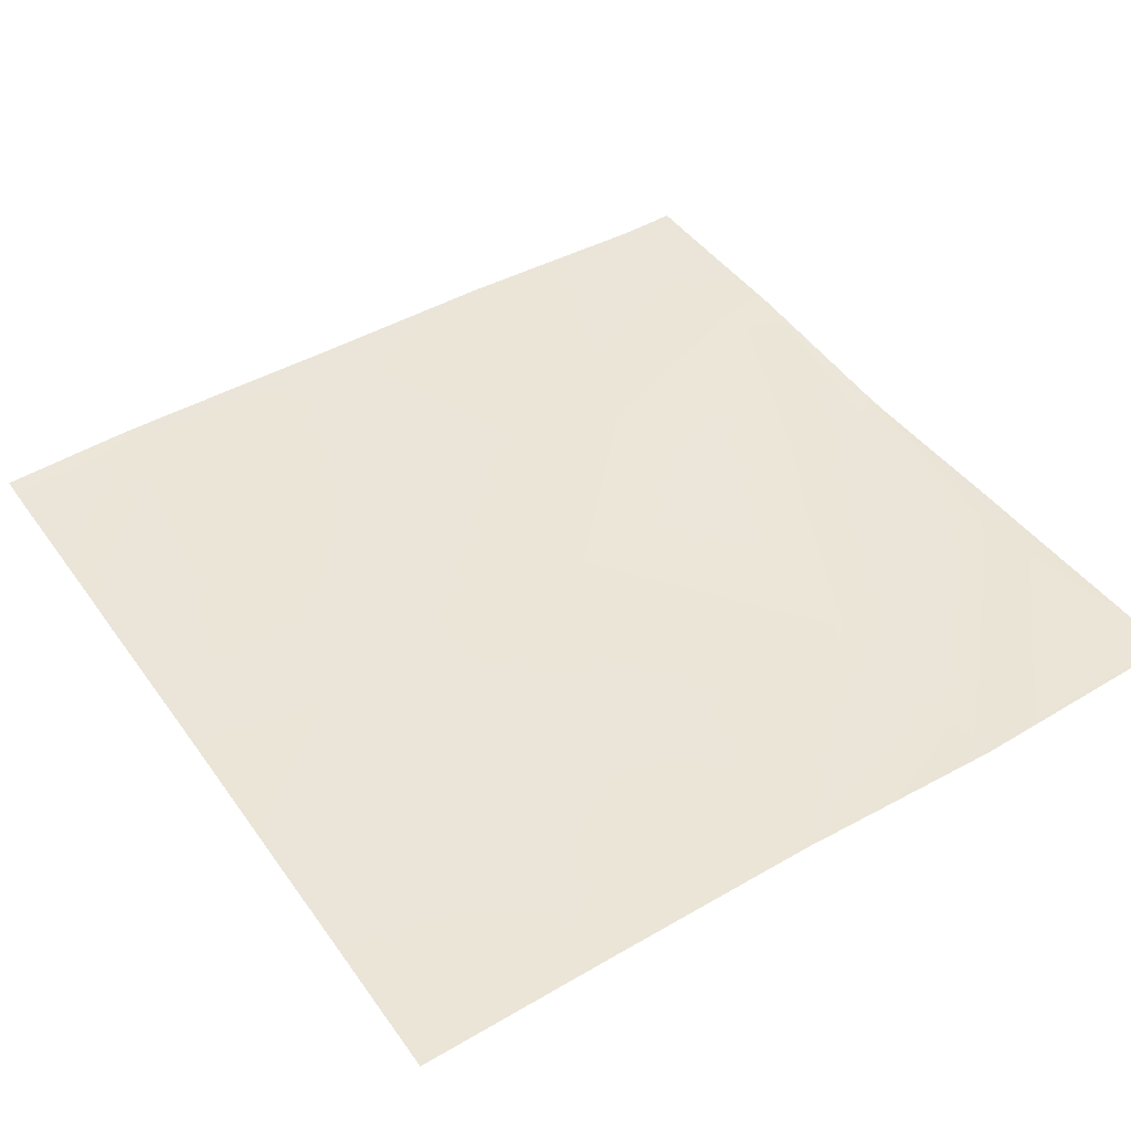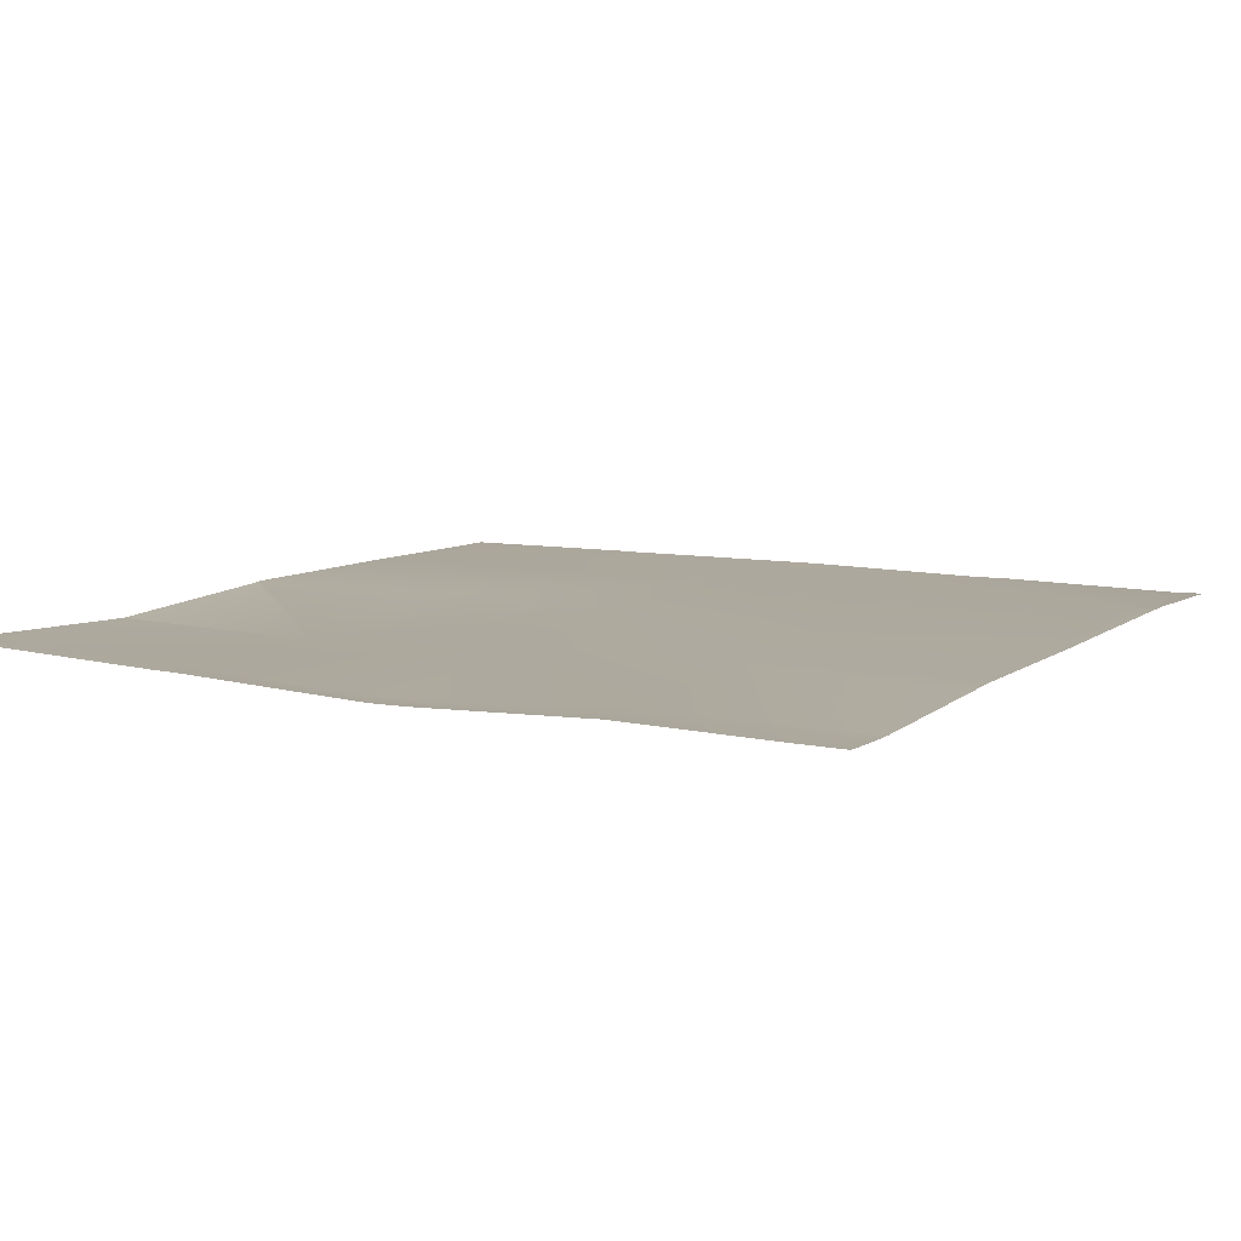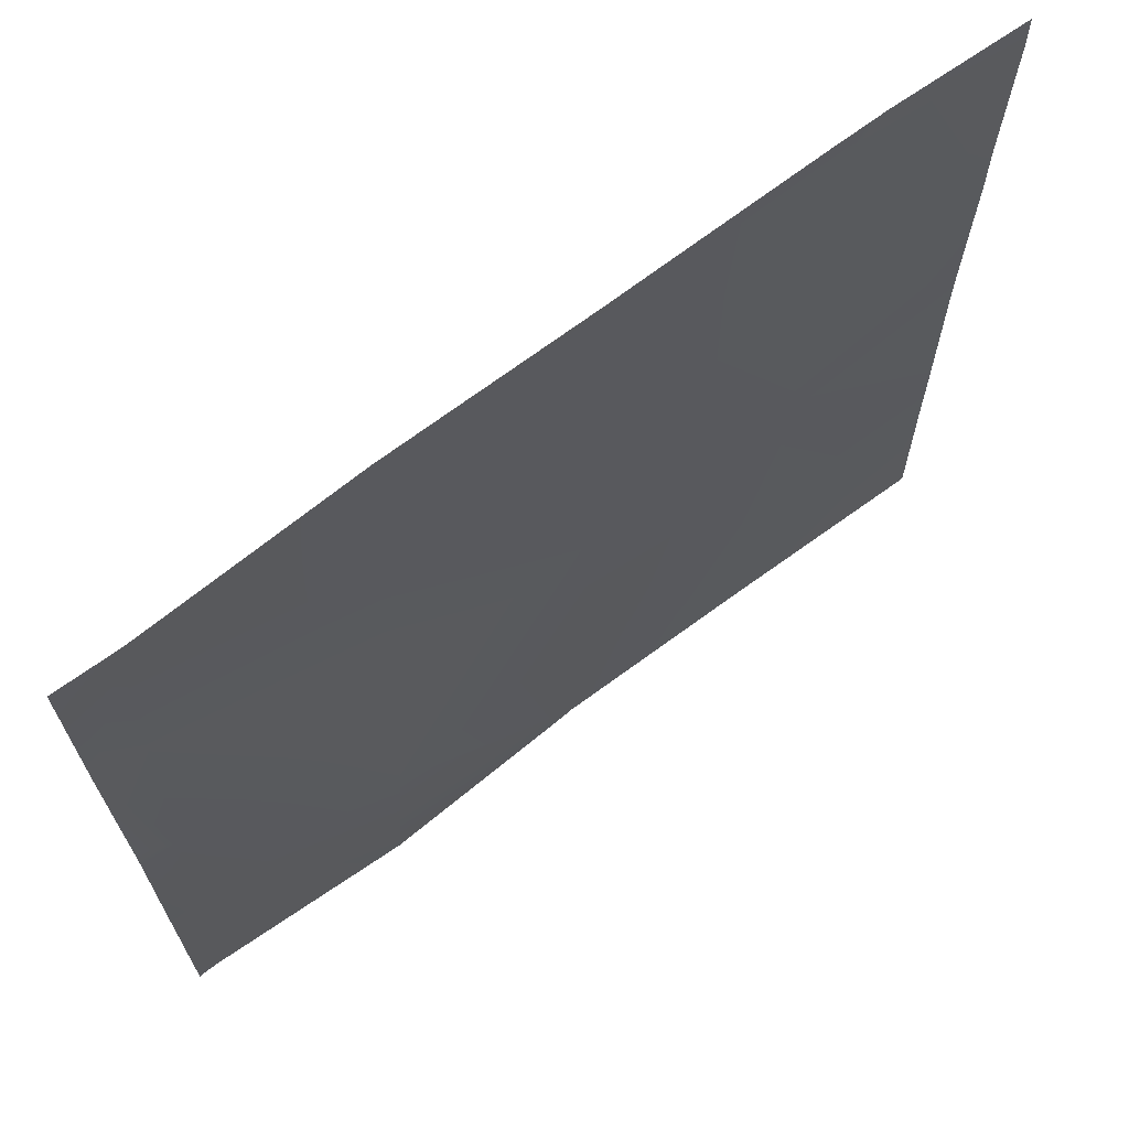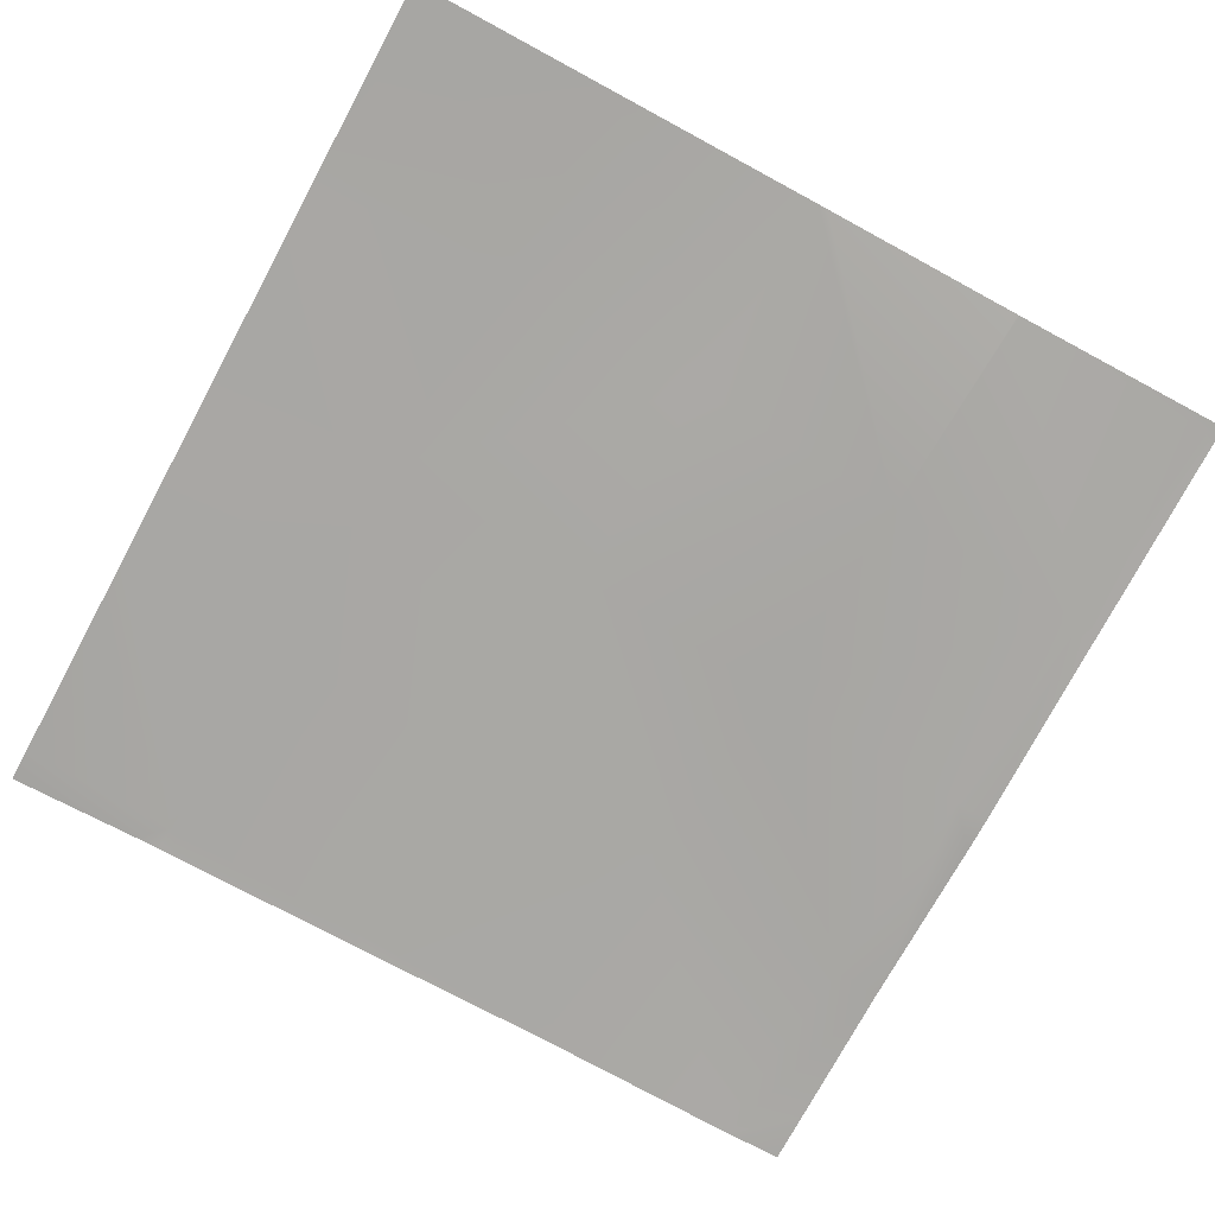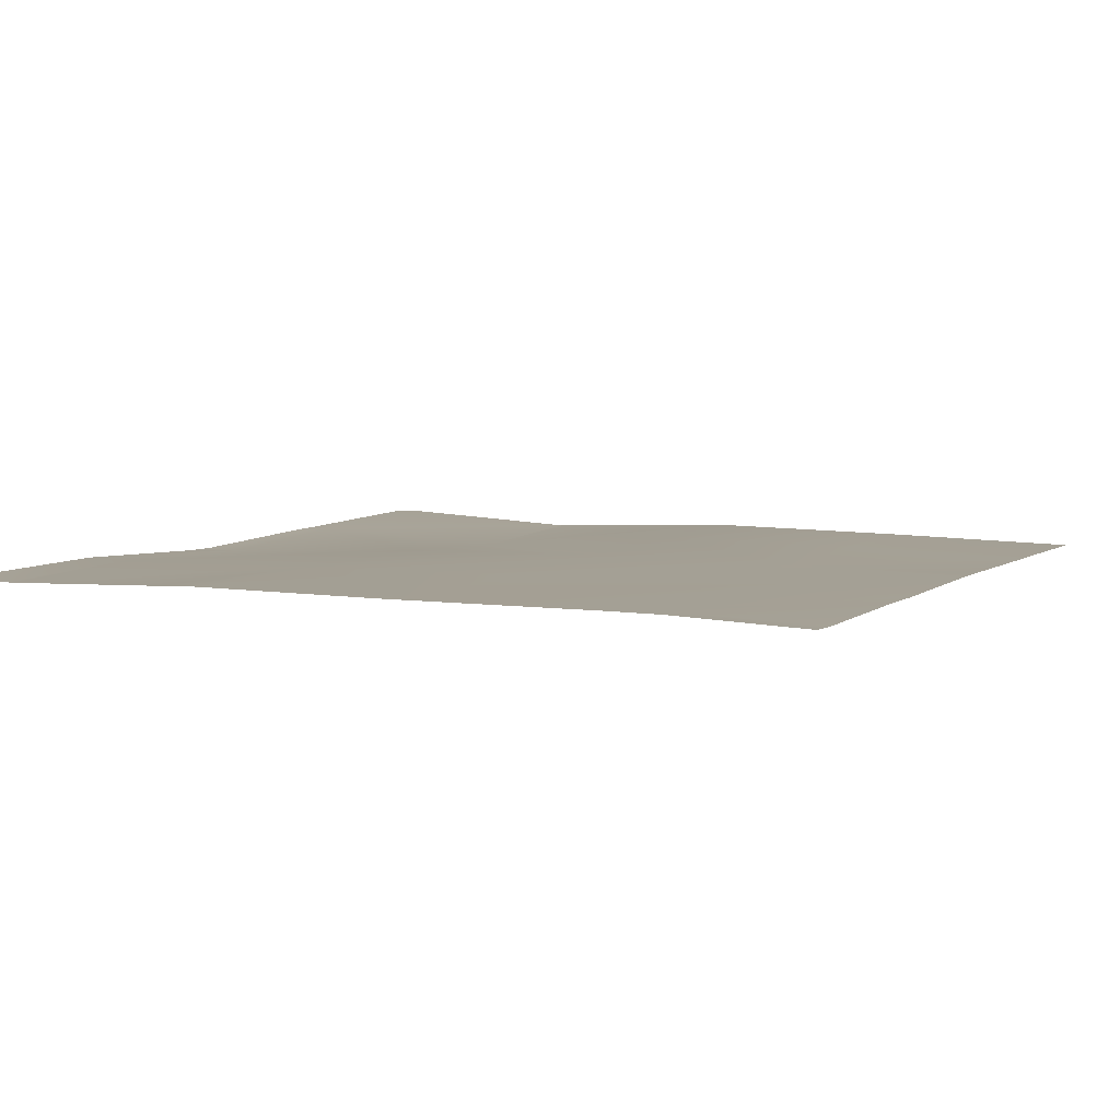
<metadata>
{"format":"obj","ext":"obj","renderer":"f3d","projection":"perspective","resolution":1024,"background":"white","views":[{"elev":45.3,"azim":146.7,"up":"+Y"},{"elev":9.3,"azim":-60.6,"up":"+Y"},{"elev":69.0,"azim":-37.4,"up":"+Z"},{"elev":-75.1,"azim":151.6,"up":"+Y"},{"elev":5.6,"azim":25.5,"up":"+Y"}]}
</metadata>
<code>
v -1276 1.915 1280
v -1280 1.85 1284
v -1276 1.935 1283
v -1280 1.835 1280
v -1280 1.833 1280
v -1280 0.3095 1348
v -1280 0.2327 1355
v -1273 0.1544 1347
v -1280 1.911 1288
v -1273 1.845 1280
v -1212 -1.555 1280
v -1212 -1.554 1280
v -1212 -1.554 1280
v -1212 -1.537 1280
v -1209 -3.241 1344
v -1152 0.7052 1280
v -1148 0.9362 1280
v -1145 1.365 1340
v -1280 -1.75 1412
v -1270 -2.253 1411
v -1084 -0.09803 1280
v -1081 0.2744 1337
v -1091 0.008841 1280
v -1030 -1.395 1280
v -1142 1.109 1404
v -1206 0.1533 1408
v -1078 0.05856 1401
v -1280 0.7026 1476
v -1266 0.4339 1475
v -1280 -1.575 1423
v -1263 -0.2926 1536
v -1280 0.2075 1521
v -1266 -0.236 1536
v -1280 0.187 1523
v -1212 1.085 1536
v -1200 1.457 1536
v -1199 1.457 1535
v -1280 0.1983 1536
v -1260 -0.2777 1536
v -1202 0.8508 1471
v -1139 0.9613 1468
v -1075 0.4114 1465
v -1135 1.078 1532
v -1139 1.046 1536
v -1199 1.447 1536
v -1135 1.086 1536
v -1078 1.208 1536
v -1071 1.21 1529
v -1024 -0.5471 1462
v -1024 -0.3603 1476
v -1071 1.15 1536
v -1024 -0.1611 1408
v -1024 -0.2207 1398
v -1024 -0.8703 1341
v -1024 -0.8545 1334
v -1024 -1.191 1306
v -1024 -1.511 1280
v -1024 -0.7474 1526
v -1024 -0.5174 1534
v -1063 1.095 1536
v -1024 -0.4606 1536
f 1 2 3
f 1 4 2
f 4 1 5
f 6 7 8
f 9 8 3
f 9 6 8
f 9 3 2
f 10 1 3
f 8 11 3
f 12 11 13
f 13 11 14
f 15 11 8
f 14 15 16
f 14 11 15
f 17 15 18
f 17 16 15
f 8 19 20
f 8 7 19
f 21 18 22
f 21 23 18
f 17 18 23
f 21 22 24
f 15 25 18
f 8 26 15
f 10 11 12
f 10 3 11
f 18 27 22
f 20 28 29
f 20 30 28
f 20 29 26
f 30 20 19
f 28 31 29
f 28 32 31
f 32 33 31
f 32 34 33
f 35 36 37
f 38 33 34
f 39 29 31
f 39 40 29
f 40 26 29
f 26 40 25
f 27 25 41
f 25 27 18
f 27 41 42
f 41 25 40
f 15 26 25
f 41 40 43
f 44 37 45
f 44 43 37
f 40 37 43
f 46 43 44
f 45 37 36
f 47 43 46
f 47 48 43
f 43 48 42
f 49 48 50
f 49 42 48
f 47 51 48
f 42 41 43
f 52 27 42
f 52 53 27
f 35 40 39
f 35 37 40
f 8 20 26
f 54 22 27
f 54 55 22
f 55 24 22
f 55 56 24
f 56 57 24
f 49 52 42
f 58 48 59
f 59 60 61
f 59 48 60
f 58 50 48
f 53 54 27
f 60 48 51

</code>
